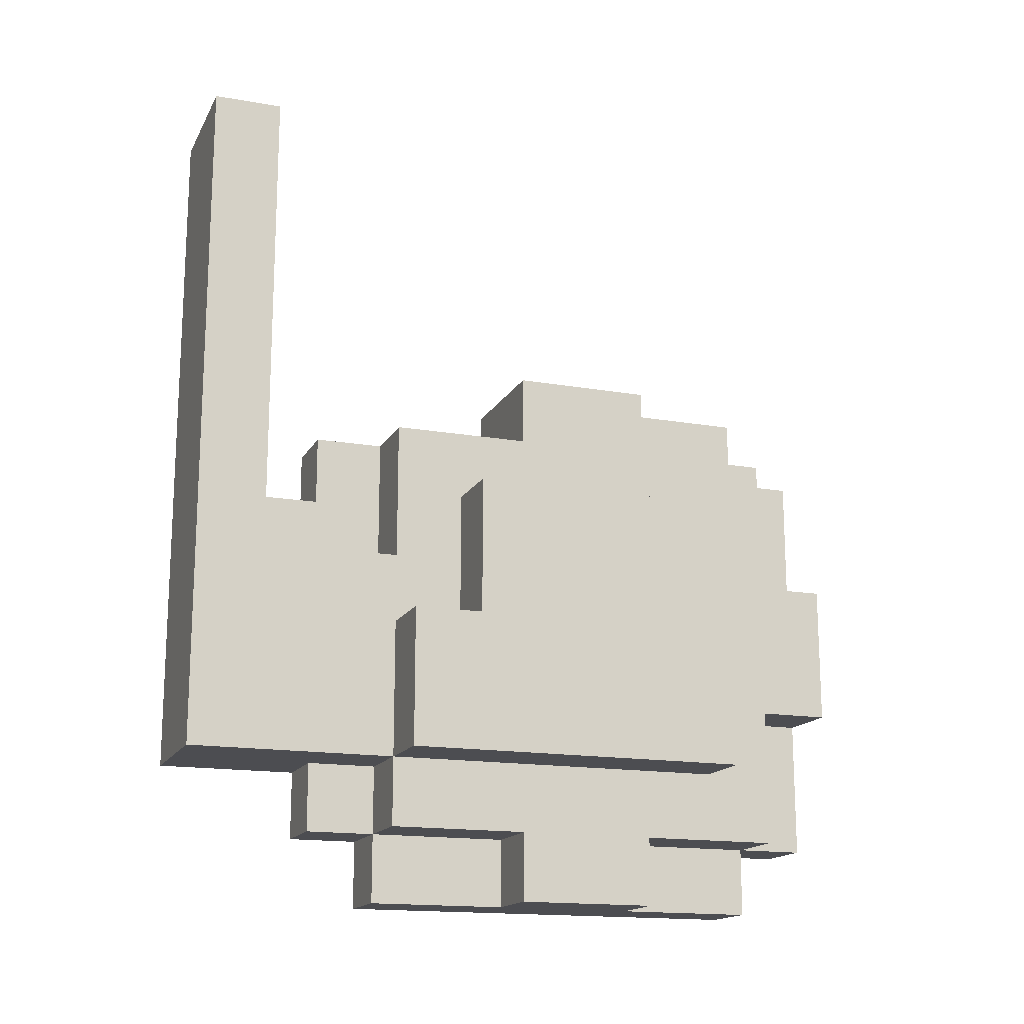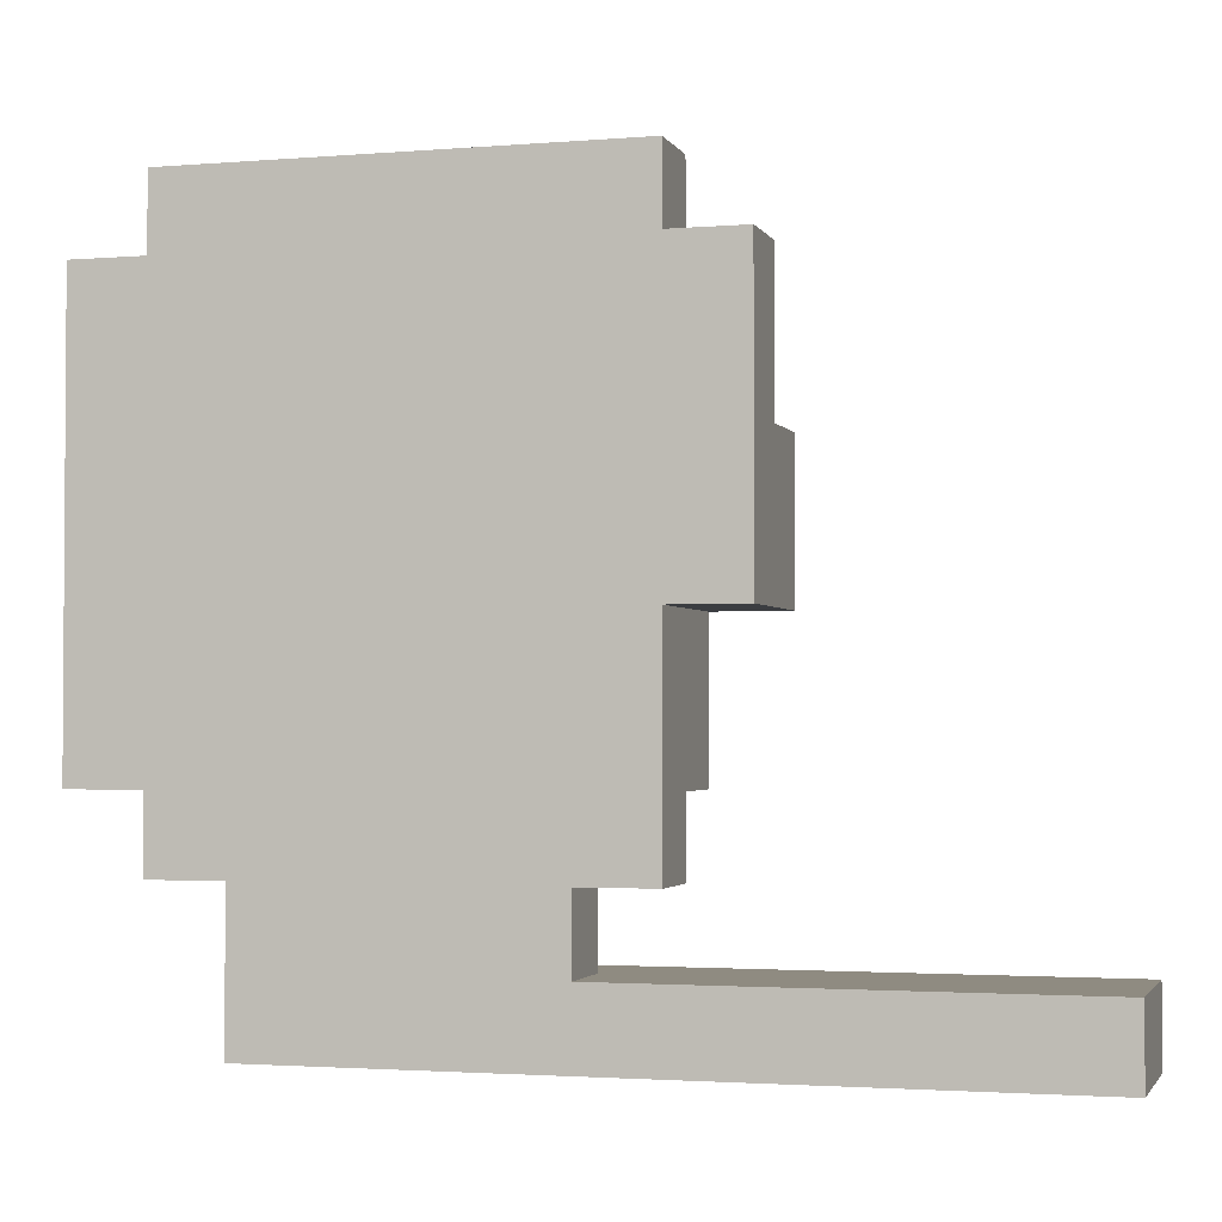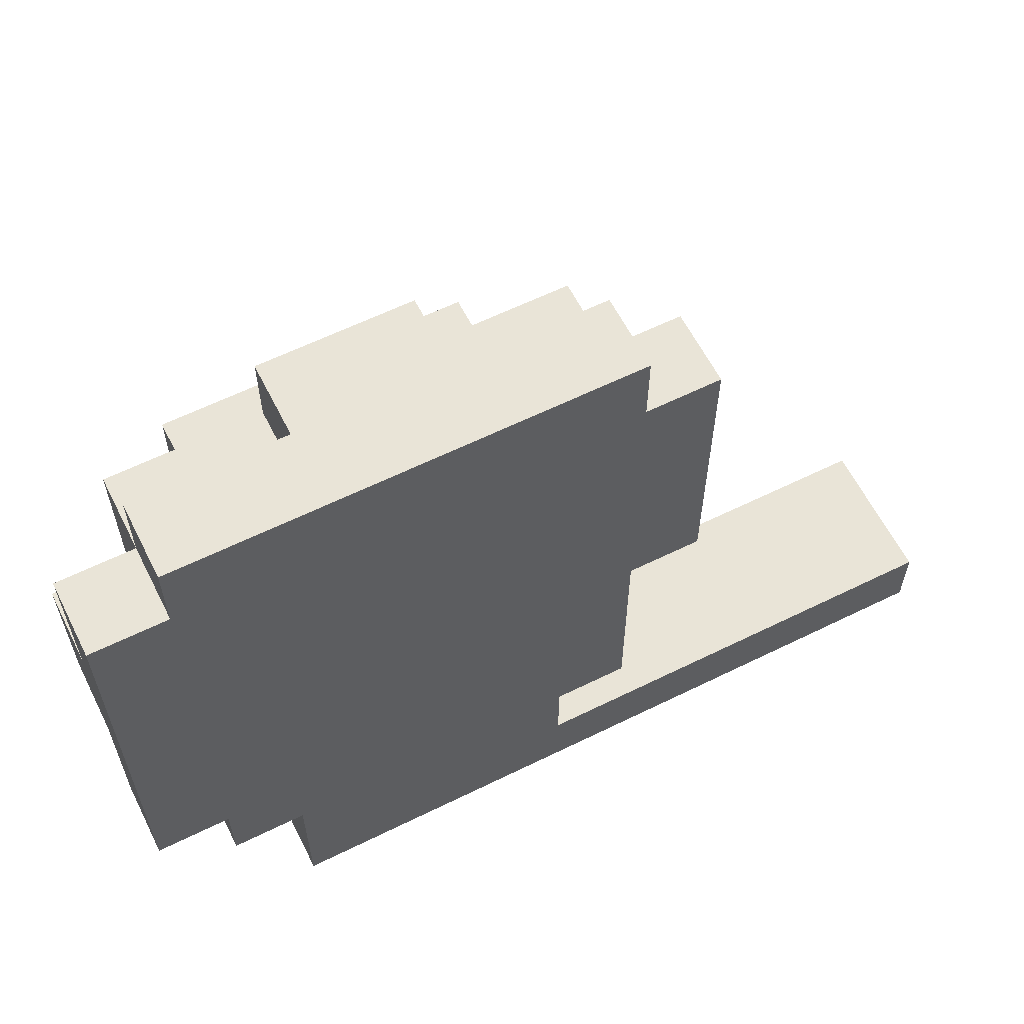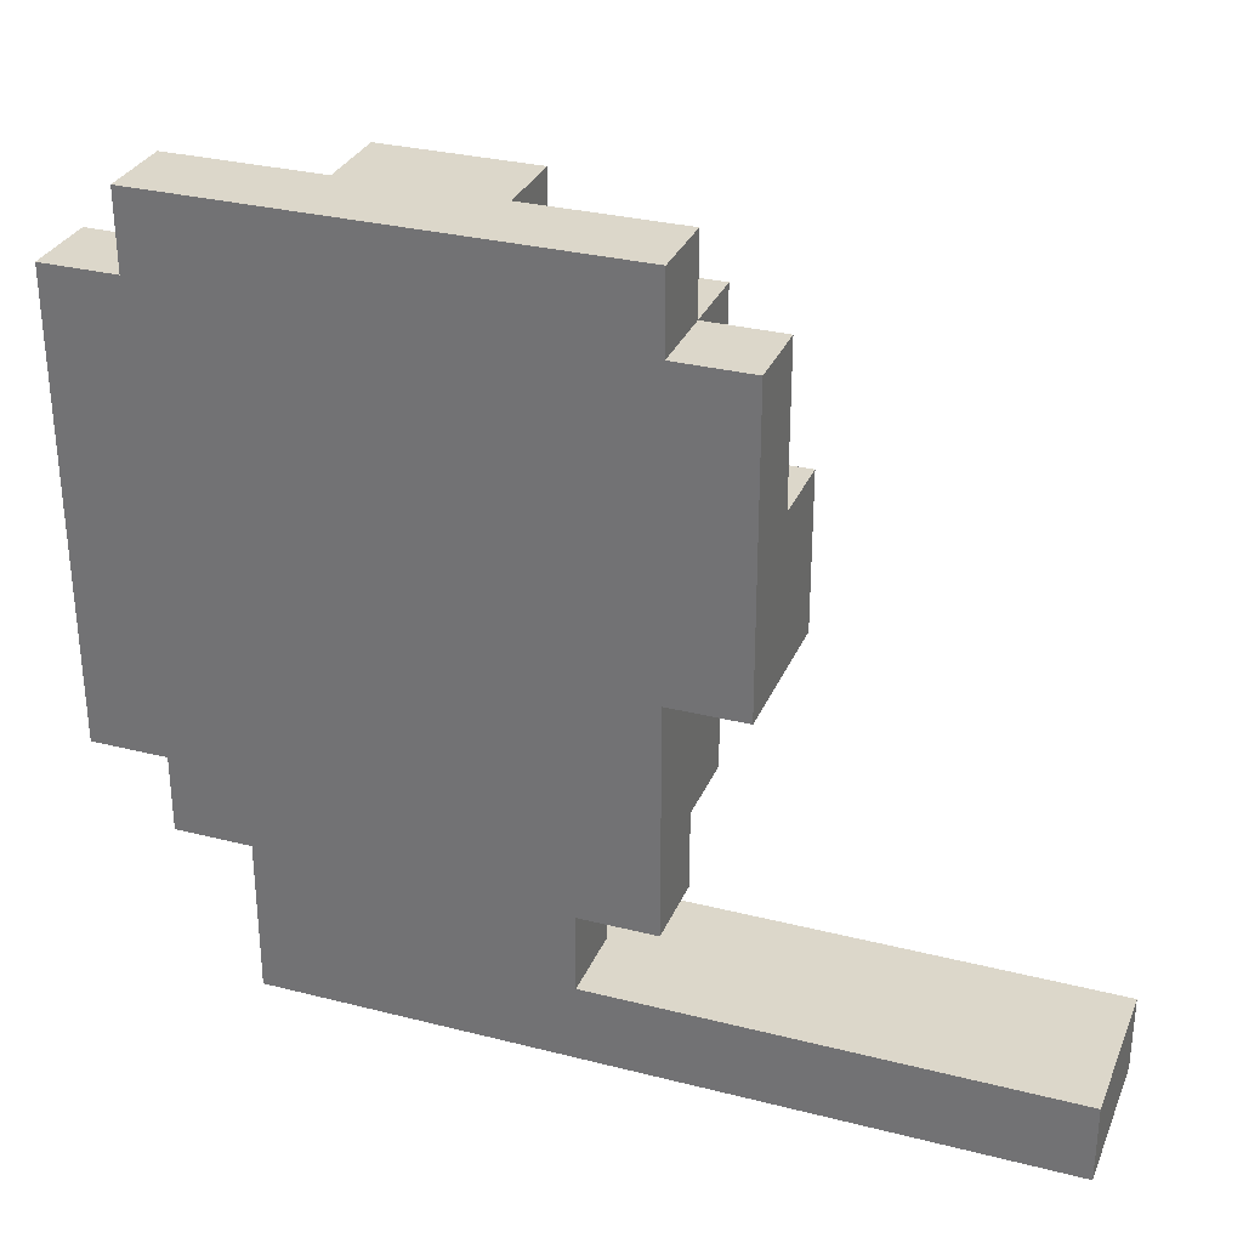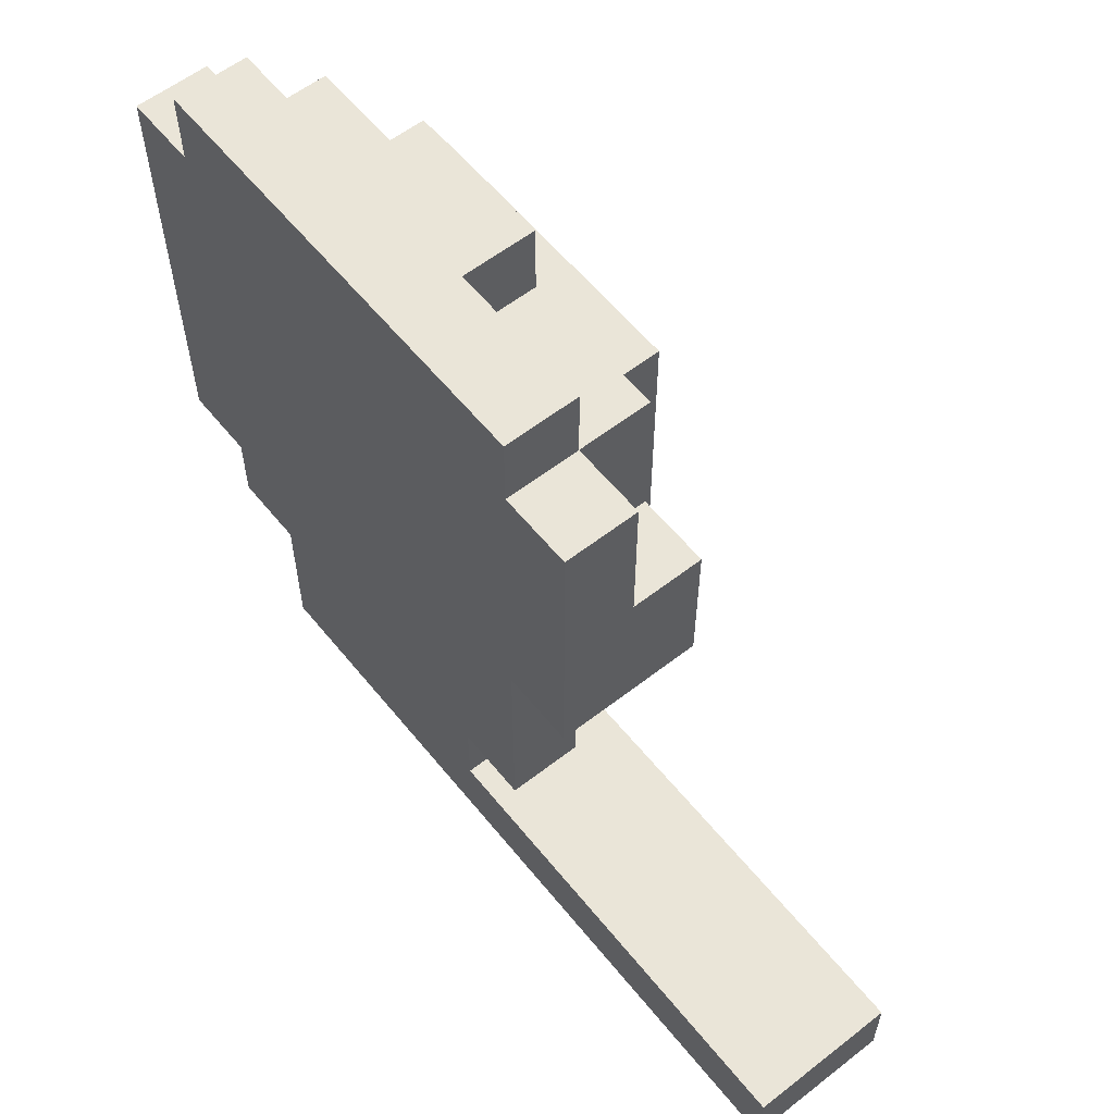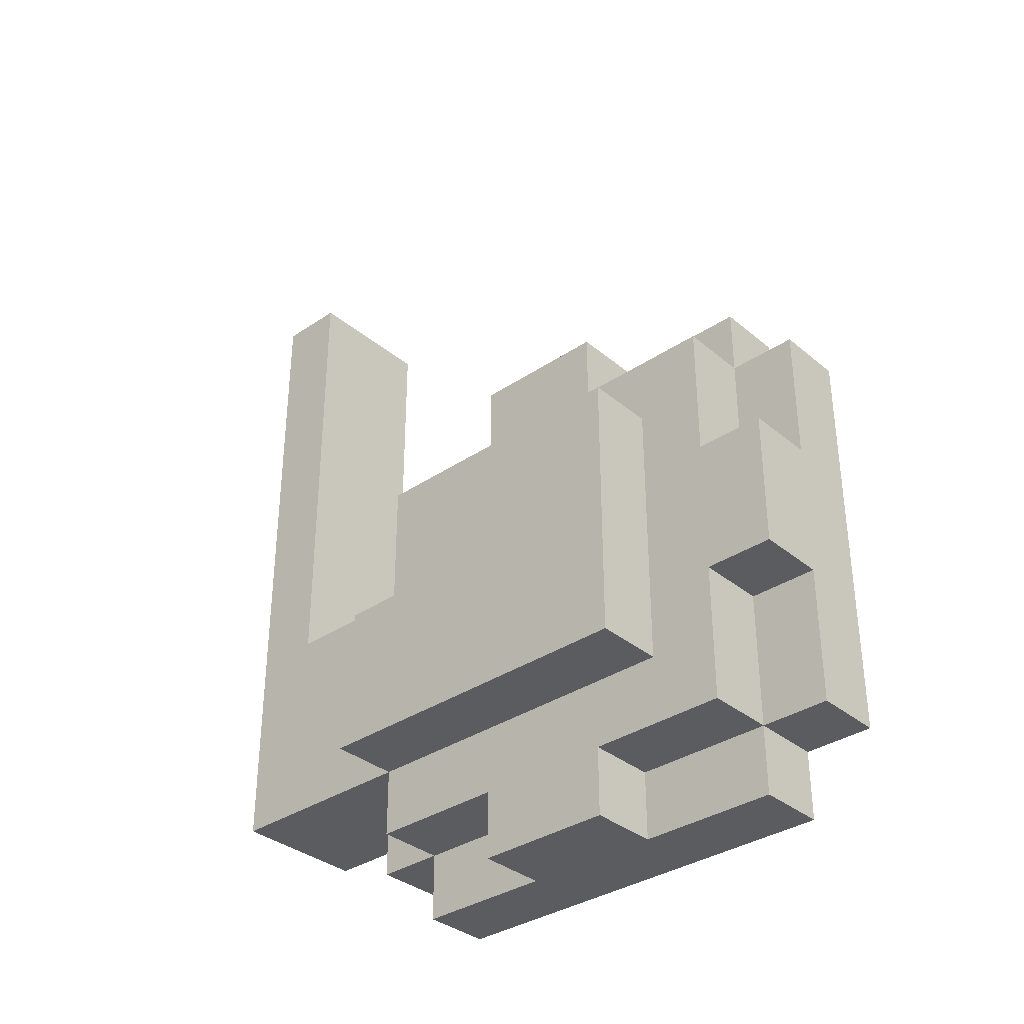
<metadata>
{"format":"obj","ext":"obj","renderer":"f3d","projection":"perspective","resolution":1024,"background":"white","views":[{"elev":-16.2,"azim":70.0,"up":"+Z"},{"elev":-2.3,"azim":-73.8,"up":"+Y"},{"elev":60.9,"azim":-116.7,"up":"+Y"},{"elev":30.7,"azim":-69.9,"up":"+Y"},{"elev":58.7,"azim":-38.7,"up":"+Y"},{"elev":-34.6,"azim":132.1,"up":"+Z"}]}
</metadata>
<code>
o BigBunny
v 4 1 4.5
v 4 -1e-06 3.5
v 4 -1e-06 4.5
v 4 1 3.5
v 4 1e-06 -5.5
v 4 1 -1.5
v 4 2 -1.5
v 4 2 -5.5
v 4 3 -6.5
v 4 2 -0.5
v 4 2 -6.5
v 4 5 -0.5
v 4 3 -7.5
v 4 9 0.5
v 4 5 0.5
v 4 9 -0.5
v 4 9 -6.5
v 4 9 -7.5
v 4 10 -0.5
v 4 10 -6.5
v 5 1 -1.5
v 5 1 -2.5
v 5 2 -1.5
v 5 2 -0.5
v 5 3 -0.5
v 5 3 -2.5
v 5 2 -5.5
v 5 2 -6.5
v 5 3 -5.5
v 5 3 -6.5
v 5 3 -7.5
v 5 5 -6.5
v 5 5 -7.5
v 5 7 0.5
v 5 7 -0.5
v 5 9 0.5
v 5 9 -0.5
v 5 7 -6.5
v 5 7 -7.5
v 5 9 -6.5
v 5 9 -7.5
v 5 9 -2.5
v 5 10 -0.5
v 5 10 -2.5
v 5 9 -4.5
v 5 10 -4.5
v 5 10 -6.5
v 6 -1e-06 4.5
v 6 -1e-06 3.5
v 6 1 4.5
v 6 1e-06 -5.5
v 6 1 3.5
v 6 1 -2.5
v 6 3 -2.5
v 6 3 -3.5
v 6 3 -5.5
v 6 3 -0.5
v 6 4 -1.5
v 6 4 -3.5
v 6 5 -0.5
v 6 3 -6.5
v 6 5 -6.5
v 6 5 0.5
v 6 7 0.5
v 6 7 -0.5
v 6 5 -7.5
v 6 7 -6.5
v 6 7 -7.5
v 6 8 -1.5
v 6 8 -5.5
v 6 9 -0.5
v 6 9 -2.5
v 6 9 -4.5
v 6 9 -6.5
v 6 10 -2.5
v 6 10 -4.5
v 7 3 -3.5
v 7 3 -5.5
v 7 4 -3.5
v 7 4 -1.5
v 7 8 -1.5
v 7 8 -5.5
v 6 -1e-06 4.5
v 4 1 4.5
v 4 -1e-06 4.5
v 6 1 4.5
v 5 7 0.5
v 4 9 0.5
v 4 5 0.5
v 5 9 0.5
v 6 5 0.5
v 6 7 0.5
v 5 2 -0.5
v 4 5 -0.5
v 4 2 -0.5
v 5 3 -0.5
v 5 9 -0.5
v 4 10 -0.5
v 4 9 -0.5
v 5 10 -0.5
v 6 3 -0.5
v 6 5 -0.5
v 6 7 -0.5
v 5 7 -0.5
v 6 9 -0.5
v 5 1 -1.5
v 4 2 -1.5
v 4 1 -1.5
v 5 2 -1.5
v 7 4 -1.5
v 6 8 -1.5
v 6 4 -1.5
v 7 8 -1.5
v 6 1 -2.5
v 5 3 -2.5
v 5 1 -2.5
v 6 3 -2.5
v 6 9 -2.5
v 5 10 -2.5
v 5 9 -2.5
v 6 10 -2.5
v 7 3 -3.5
v 6 4 -3.5
v 6 3 -3.5
v 7 4 -3.5
v 5 9 -4.5
v 5 10 -4.5
v 6 9 -4.5
v 6 10 -4.5
v 4 1e-06 -5.5
v 4 2 -5.5
v 5 2 -5.5
v 6 1e-06 -5.5
v 5 3 -5.5
v 6 3 -5.5
v 6 8 -5.5
v 7 3 -5.5
v 7 8 -5.5
v 4 2 -6.5
v 4 3 -6.5
v 5 2 -6.5
v 5 3 -6.5
v 4 9 -6.5
v 4 10 -6.5
v 5 9 -6.5
v 5 10 -6.5
v 5 5 -6.5
v 6 3 -6.5
v 6 5 -6.5
v 5 7 -6.5
v 6 7 -6.5
v 6 9 -6.5
v 4 3 -7.5
v 4 9 -7.5
v 5 3 -7.5
v 5 5 -7.5
v 5 7 -7.5
v 5 9 -7.5
v 6 5 -7.5
v 6 7 -7.5
v 4 -1e-06 3.5
v 6 -1e-06 4.5
v 4 -1e-06 4.5
v 6 -1e-06 3.5
v 4 1e-06 -5.5
v 6 1e-06 -5.5
v 4 2 -1.5
v 5 2 -0.5
v 4 2 -0.5
v 5 2 -1.5
v 4 2 -6.5
v 5 2 -5.5
v 4 2 -5.5
v 5 2 -6.5
v 5 3 -2.5
v 6 3 -0.5
v 5 3 -0.5
v 6 3 -2.5
v 6 3 -5.5
v 7 3 -3.5
v 6 3 -3.5
v 7 3 -5.5
v 5 3 -6.5
v 5 3 -5.5
v 6 3 -6.5
v 4 3 -7.5
v 4 3 -6.5
v 5 3 -7.5
v 6 4 -3.5
v 7 4 -1.5
v 6 4 -1.5
v 7 4 -3.5
v 4 5 -0.5
v 6 5 0.5
v 4 5 0.5
v 6 5 -0.5
v 5 5 -7.5
v 6 5 -6.5
v 5 5 -6.5
v 6 5 -7.5
v 4 1 4.5
v 6 1 4.5
v 4 1 3.5
v 6 1 3.5
v 4 1 -1.5
v 5 1 -1.5
v 5 1 -2.5
v 6 1 -2.5
v 5 7 0.5
v 6 7 0.5
v 5 7 -0.5
v 6 7 -0.5
v 5 7 -6.5
v 6 7 -6.5
v 5 7 -7.5
v 6 7 -7.5
v 6 8 -1.5
v 7 8 -1.5
v 6 8 -5.5
v 7 8 -5.5
v 4 9 0.5
v 5 9 0.5
v 4 9 -0.5
v 5 9 -0.5
v 6 9 -0.5
v 5 9 -2.5
v 6 9 -2.5
v 5 9 -4.5
v 6 9 -4.5
v 5 9 -6.5
v 6 9 -6.5
v 4 9 -6.5
v 4 9 -7.5
v 5 9 -7.5
v 4 10 -0.5
v 5 10 -0.5
v 5 10 -2.5
v 6 10 -2.5
v 5 10 -4.5
v 6 10 -4.5
v 4 10 -6.5
v 5 10 -6.5
f 1 2 3
f 4 5 2
f 4 2 1
f 6 5 4
f 7 5 6
f 8 5 7
f 9 7 10
f 9 11 8
f 9 8 7
f 12 9 10
f 12 13 9
f 14 12 15
f 16 13 12
f 16 12 14
f 17 13 16
f 18 13 17
f 19 17 16
f 20 17 19
f 21 22 23
f 24 23 25
f 23 22 26
f 25 23 26
f 27 28 29
f 29 28 30
f 30 31 32
f 32 31 33
f 34 35 36
f 36 35 37
f 38 39 40
f 40 39 41
f 37 42 43
f 43 42 44
f 45 40 46
f 46 40 47
f 48 49 50
f 49 51 52
f 50 49 52
f 52 51 53
f 53 51 54
f 54 51 55
f 55 51 56
f 57 54 58
f 54 55 58
f 58 55 59
f 57 58 60
f 56 61 62
f 63 60 64
f 60 58 65
f 64 60 65
f 62 66 67
f 56 62 67
f 67 66 68
f 65 58 69
f 56 67 70
f 65 69 71
f 69 70 71
f 71 70 72
f 72 70 73
f 70 67 74
f 73 70 74
f 72 73 75
f 75 73 76
f 77 78 79
f 80 79 81
f 79 78 82
f 81 79 82
f 83 84 85
f 86 84 83
f 87 88 89
f 90 88 87
f 91 87 89
f 92 87 91
f 93 94 95
f 96 94 93
f 97 98 99
f 100 98 97
f 101 94 96
f 102 94 101
f 103 97 104
f 105 97 103
f 106 107 108
f 109 107 106
f 110 111 112
f 113 111 110
f 114 115 116
f 117 115 114
f 118 119 120
f 121 119 118
f 122 123 124
f 125 123 122
f 126 127 128
f 128 127 129
f 130 131 132
f 130 132 133
f 132 134 133
f 133 134 135
f 135 136 137
f 137 136 138
f 139 140 141
f 141 140 142
f 143 144 145
f 145 144 146
f 142 147 148
f 148 147 149
f 150 145 151
f 151 145 152
f 153 154 155
f 155 154 156
f 156 154 157
f 157 154 158
f 156 157 159
f 159 157 160
f 161 162 163
f 164 162 161
f 165 164 161
f 166 164 165
f 167 168 169
f 170 168 167
f 171 172 173
f 174 172 171
f 175 176 177
f 178 176 175
f 179 180 181
f 182 180 179
f 183 179 184
f 185 179 183
f 186 183 187
f 188 183 186
f 189 190 191
f 192 190 189
f 193 194 195
f 196 194 193
f 197 198 199
f 200 198 197
f 201 202 203
f 203 202 204
f 203 204 205
f 205 204 206
f 206 204 207
f 207 204 208
f 209 210 211
f 211 210 212
f 213 214 215
f 215 214 216
f 217 218 219
f 219 218 220
f 221 222 223
f 223 222 224
f 224 225 226
f 226 225 227
f 228 229 230
f 230 229 231
f 232 230 233
f 233 230 234
f 235 236 237
f 237 238 239
f 235 237 239
f 239 238 240
f 235 239 241
f 241 239 242

</code>
